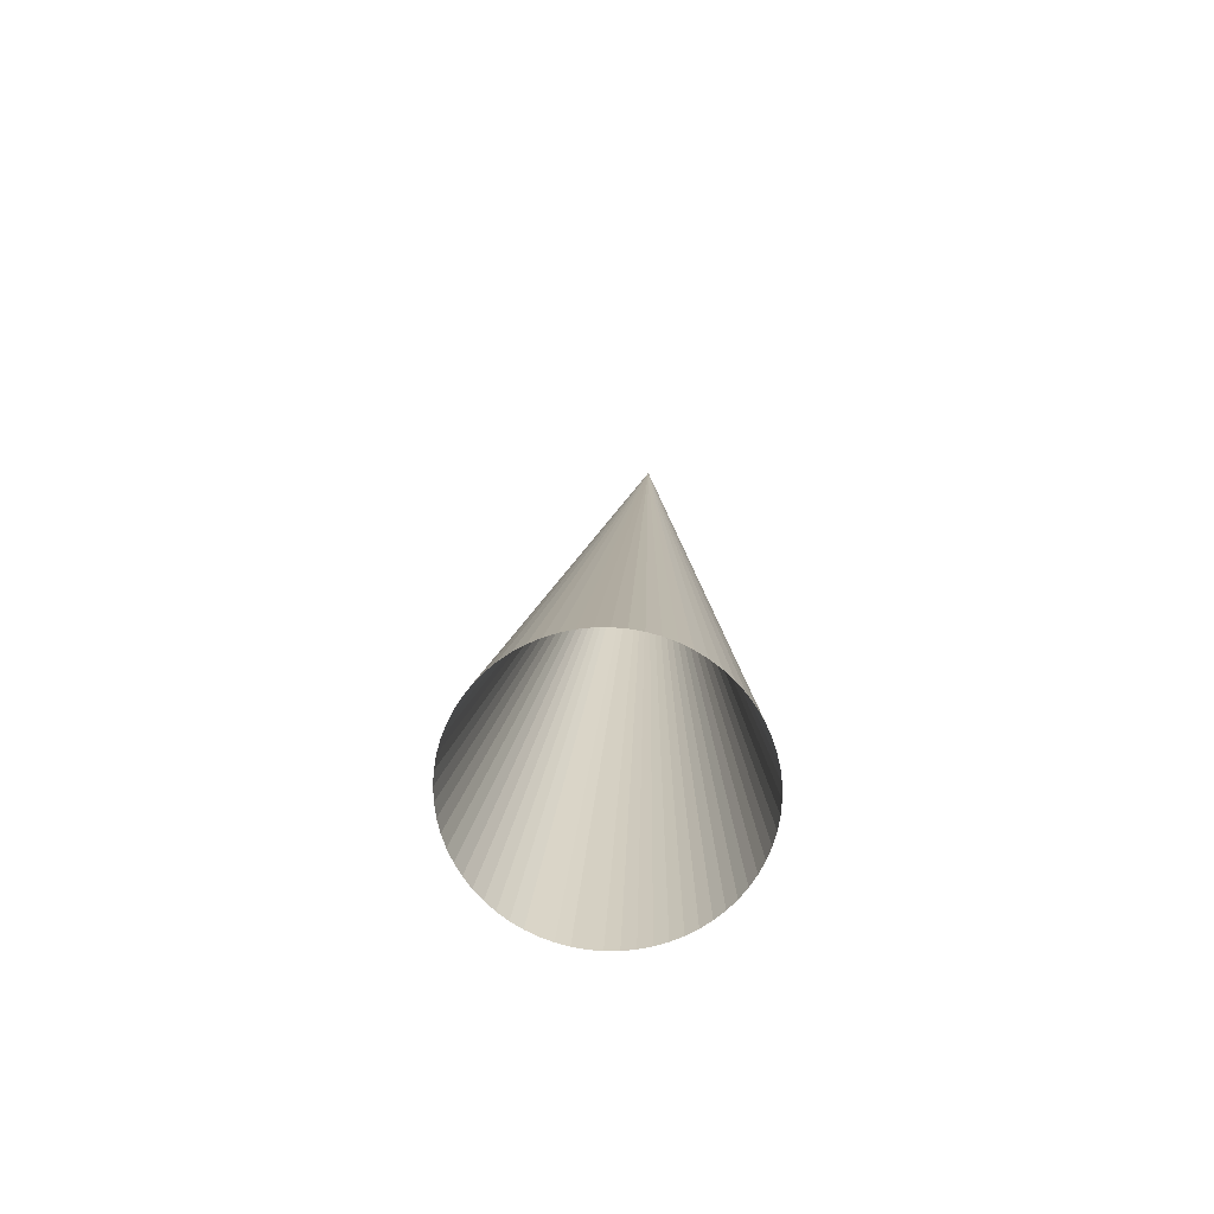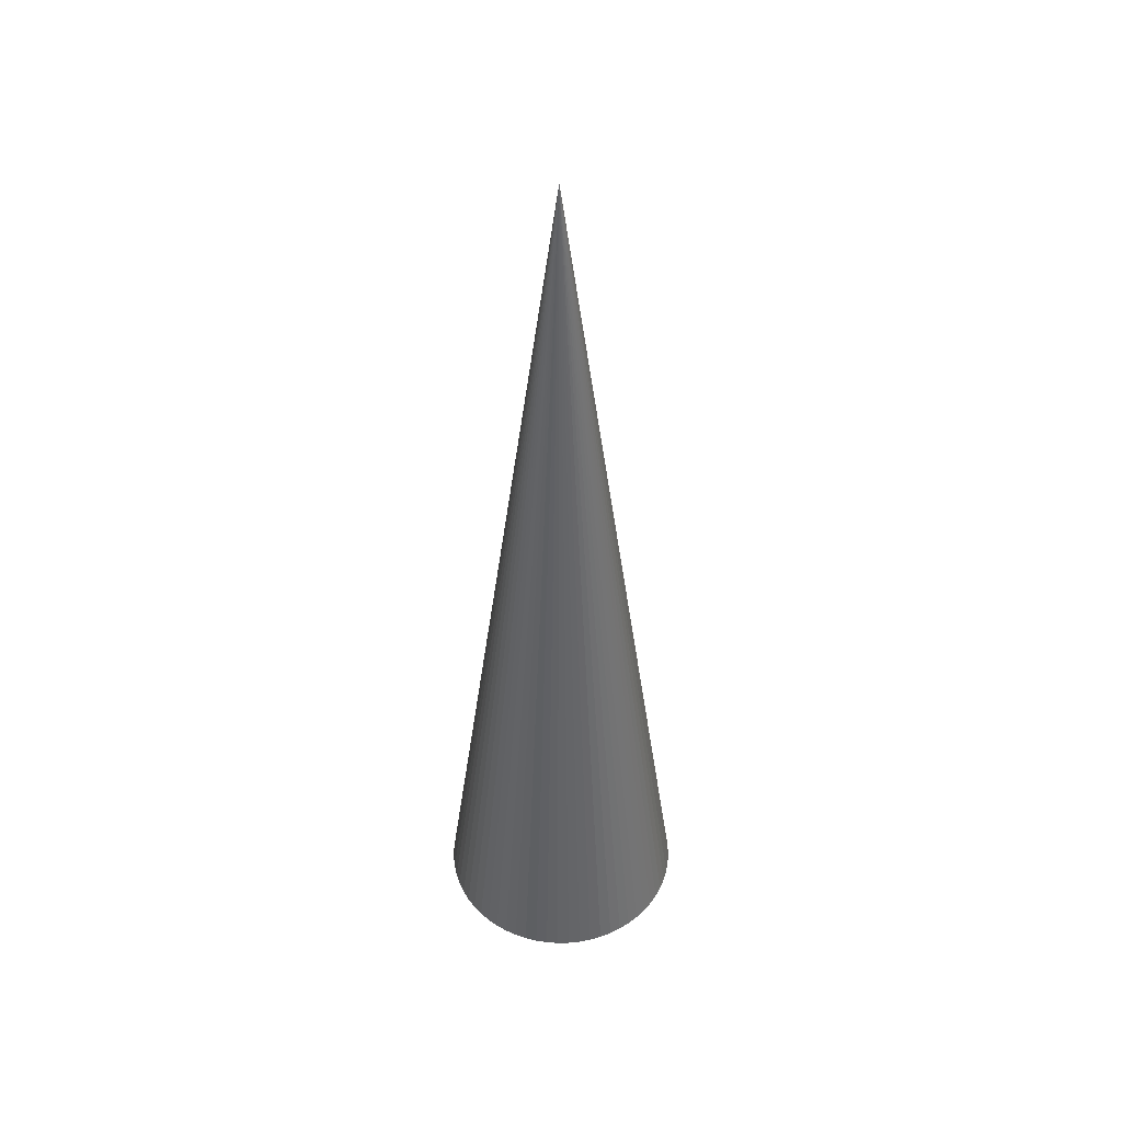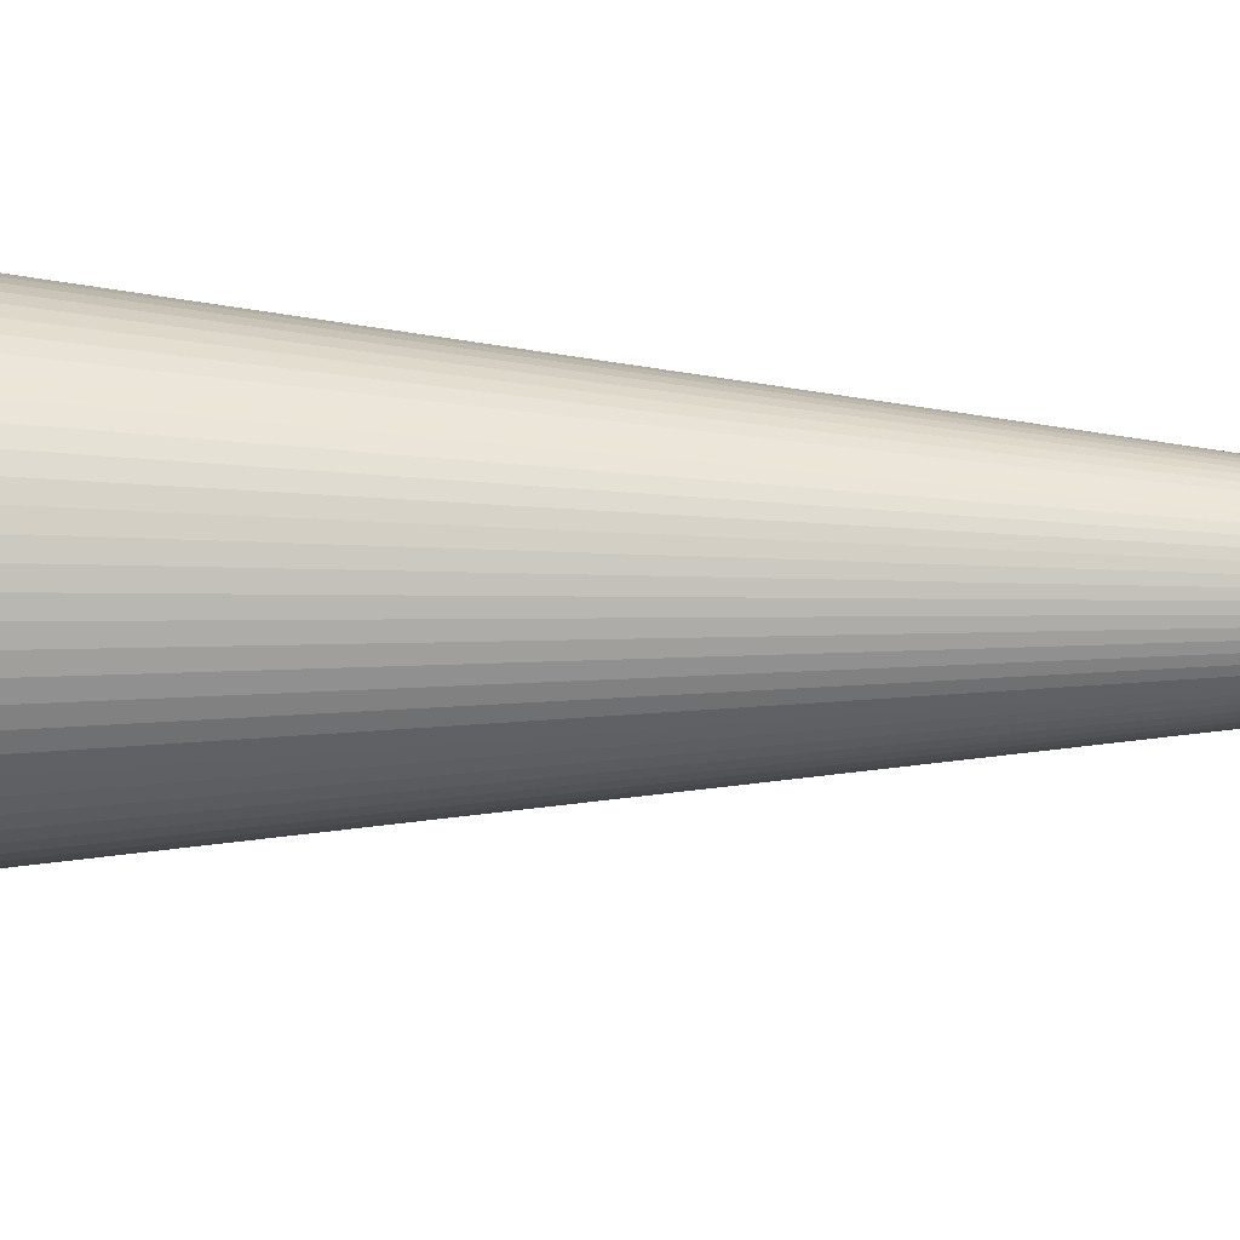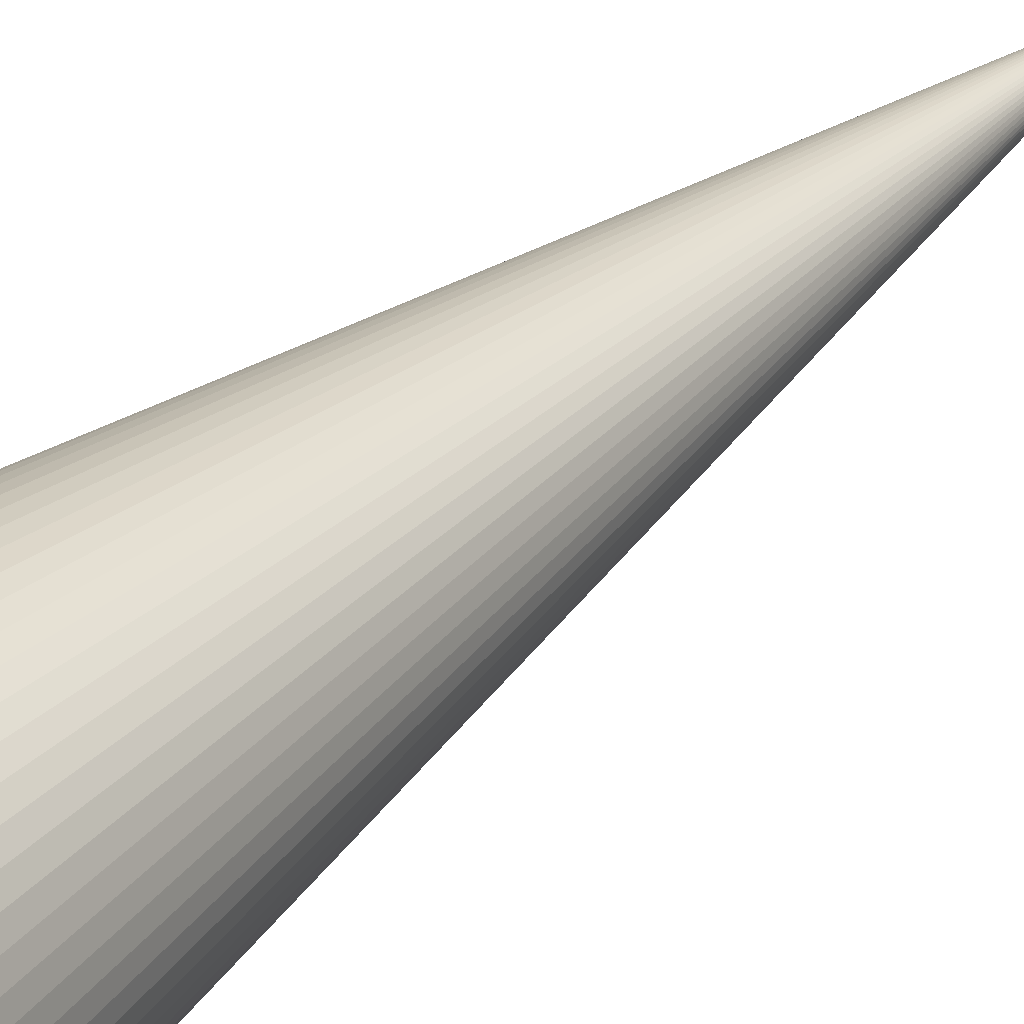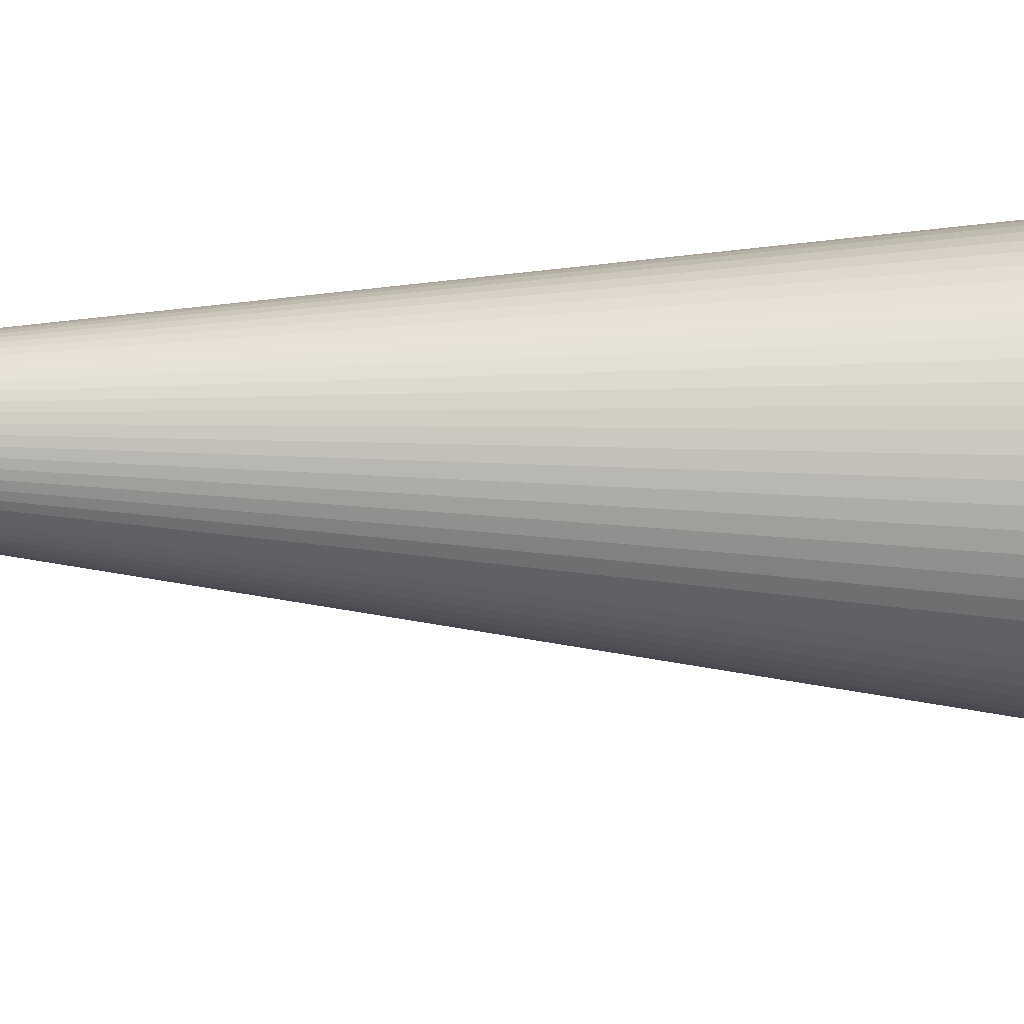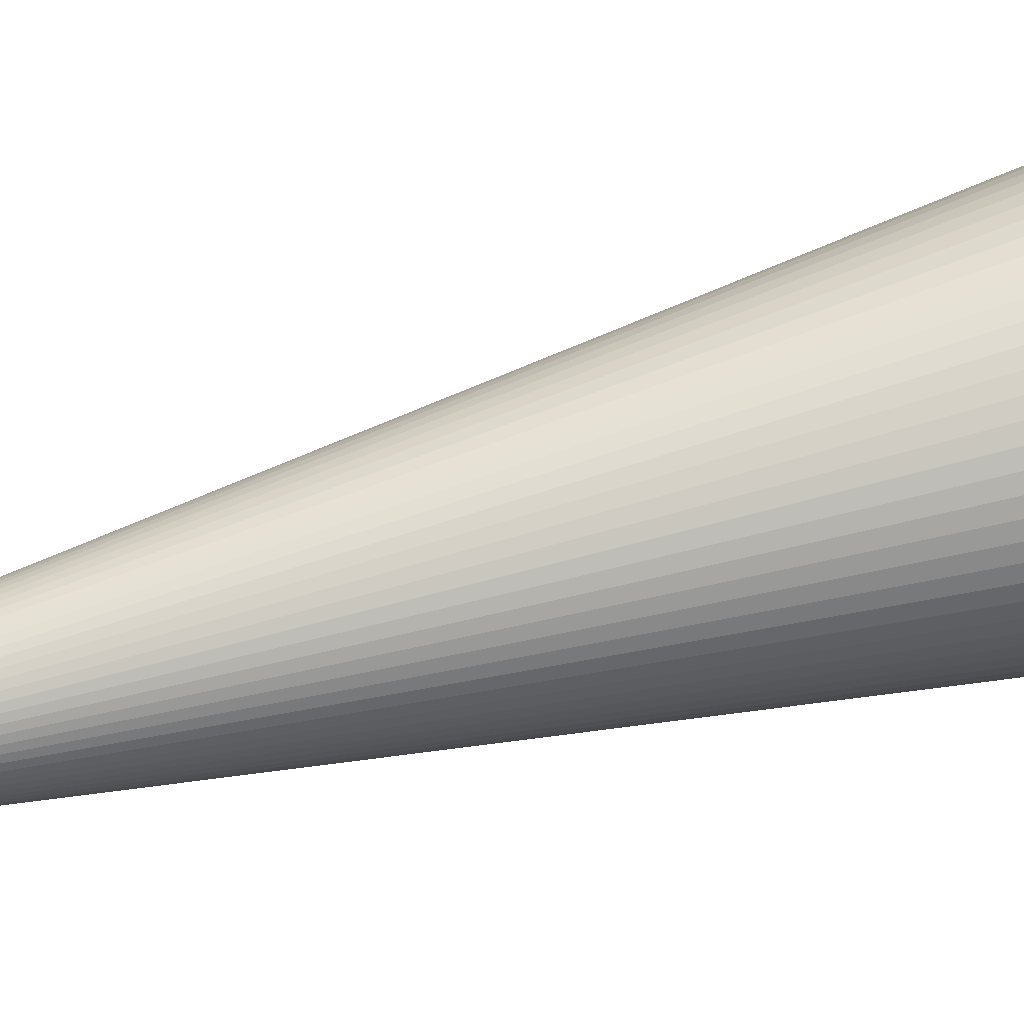
<metadata>
{"format":"obj","ext":"obj","renderer":"f3d","projection":"perspective","resolution":1024,"background":"white","views":[{"elev":-73.4,"azim":38.5,"up":"+Z"},{"elev":43.4,"azim":108.8,"up":"+Z"},{"elev":9.7,"azim":-75.9,"up":"+Y"},{"elev":30.7,"azim":-140.0,"up":"+Y"},{"elev":-35.7,"azim":91.6,"up":"+Y"},{"elev":58.5,"azim":75.6,"up":"+Y"}]}
</metadata>
<code>
o Jets_14
v 0 0 0
v 0 0 0
v 0 0 0
v 0 0 0
v 0 0 0
v 0 0 0
v 0 0 0
v 0 0 0
v 0 0 0
v 0 0 0
v 0 0 0
v 0 0 0
v 0 0 0
v 0 0 0
v 0 0 0
v 0 0 0
v 0 0 0
v 0 0 0
v 0 0 0
v 0 0 0
v 0 0 0
v 0 0 0
v 0 0 0
v 0 0 0
v 0 0 0
v 0 0 0
v 0 0 0
v 0 0 0
v 0 0 0
v 0 0 0
v 0 0 0
v 0 0 0
v 0 0 0
v 0 0 0
v 0 0 0
v 0 0 0
v 0 0 0
v 0 0 0
v 0 0 0
v 0 0 0
v 0 0 0
v 0 0 0
v 0 0 0
v 0 0 0
v 0 0 0
v 0 0 0
v 0 0 0
v 0 0 0
v 0 0 0
v 0 0 0
v 0 0 0
v 0 0 0
v 0 0 0
v 0 0 0
v 0 0 0
v 0 0 0
v 0 0 0
v 0 0 0
v 0 0 0
v 0 0 0
v 0 0 0
v 0 0 0
v 0 0 0
v 0 0 0
v -0.05572 -0.3294 -2.248
v -0.08475 -0.3338 -2.247
v -0.1141 -0.3354 -2.245
v -0.1434 -0.3341 -2.244
v -0.1725 -0.3299 -2.242
v -0.201 -0.3229 -2.241
v -0.2287 -0.3131 -2.24
v -0.2554 -0.3007 -2.239
v -0.2806 -0.2857 -2.238
v -0.3043 -0.2683 -2.237
v -0.3262 -0.2486 -2.236
v -0.346 -0.2269 -2.235
v -0.3637 -0.2034 -2.235
v -0.3789 -0.1782 -2.234
v -0.3916 -0.1517 -2.234
v -0.4016 -0.1241 -2.234
v -0.4089 -0.09557 -2.234
v -0.4134 -0.0665 -2.234
v -0.415 -0.03713 -2.235
v -0.4137 -0.007756 -2.235
v -0.4096 0.02135 -2.236
v -0.4026 0.04991 -2.237
v -0.3929 0.07765 -2.238
v -0.3804 0.1043 -2.239
v -0.3655 0.1296 -2.24
v -0.3481 0.1533 -2.241
v -0.3285 0.1752 -2.242
v -0.3069 0.195 -2.244
v -0.2834 0.2126 -2.245
v -0.2582 0.2279 -2.247
v -0.2318 0.2406 -2.248
v -0.2042 0.2506 -2.25
v -0.1757 0.2579 -2.252
v -0.1467 0.2623 -2.253
v -0.1173 0.2639 -2.255
v -0.088 0.2626 -2.256
v -0.05893 0.2584 -2.258
v -0.03039 0.2514 -2.259
v -0.002685 0.2416 -2.26
v 0.02394 0.2292 -2.261
v 0.04921 0.2142 -2.262
v 0.0729 0.1968 -2.263
v 0.09477 0.1771 -2.264
v 0.1146 0.1554 -2.265
v 0.1322 0.1319 -2.265
v 0.1475 0.1067 -2.266
v 0.1602 0.08022 -2.266
v 0.1702 0.05258 -2.266
v 0.1775 0.02409 -2.266
v 0.182 -0.004982 -2.266
v 0.1836 -0.03435 -2.265
v 0.1823 -0.06373 -2.265
v 0.1782 -0.09283 -2.264
v 0.1712 -0.1214 -2.263
v 0.1614 -0.1491 -2.262
v 0.149 -0.1758 -2.261
v 0.1341 -0.2011 -2.26
v 0.1167 -0.2248 -2.259
v 0.09708 -0.2466 -2.258
v 0.07543 -0.2665 -2.256
v 0.05193 -0.2841 -2.255
v 0.02682 -0.2994 -2.253
v 0.0003377 -0.3121 -2.252
v -0.02726 -0.3221 -2.25
f 1 65 66 2
f 2 66 65 1
f 2 66 67 3
f 3 67 66 2
f 3 67 68 4
f 4 68 67 3
f 4 68 69 5
f 5 69 68 4
f 5 69 70 6
f 6 70 69 5
f 6 70 71 7
f 7 71 70 6
f 7 71 72 8
f 8 72 71 7
f 8 72 73 9
f 9 73 72 8
f 9 73 74 10
f 10 74 73 9
f 10 74 75 11
f 11 75 74 10
f 11 75 76 12
f 12 76 75 11
f 12 76 77 13
f 13 77 76 12
f 13 77 78 14
f 14 78 77 13
f 14 78 79 15
f 15 79 78 14
f 15 79 80 16
f 16 80 79 15
f 16 80 81 17
f 17 81 80 16
f 17 81 82 18
f 18 82 81 17
f 18 82 83 19
f 19 83 82 18
f 19 83 84 20
f 20 84 83 19
f 20 84 85 21
f 21 85 84 20
f 21 85 86 22
f 22 86 85 21
f 22 86 87 23
f 23 87 86 22
f 23 87 88 24
f 24 88 87 23
f 24 88 89 25
f 25 89 88 24
f 25 89 90 26
f 26 90 89 25
f 26 90 91 27
f 27 91 90 26
f 27 91 92 28
f 28 92 91 27
f 28 92 93 29
f 29 93 92 28
f 29 93 94 30
f 30 94 93 29
f 30 94 95 31
f 31 95 94 30
f 31 95 96 32
f 32 96 95 31
f 32 96 97 33
f 33 97 96 32
f 33 97 98 34
f 34 98 97 33
f 34 98 99 35
f 35 99 98 34
f 35 99 100 36
f 36 100 99 35
f 36 100 101 37
f 37 101 100 36
f 37 101 102 38
f 38 102 101 37
f 38 102 103 39
f 39 103 102 38
f 39 103 104 40
f 40 104 103 39
f 40 104 105 41
f 41 105 104 40
f 41 105 106 42
f 42 106 105 41
f 42 106 107 43
f 43 107 106 42
f 43 107 108 44
f 44 108 107 43
f 44 108 109 45
f 45 109 108 44
f 45 109 110 46
f 46 110 109 45
f 46 110 111 47
f 47 111 110 46
f 47 111 112 48
f 48 112 111 47
f 48 112 113 49
f 49 113 112 48
f 49 113 114 50
f 50 114 113 49
f 50 114 115 51
f 51 115 114 50
f 51 115 116 52
f 52 116 115 51
f 52 116 117 53
f 53 117 116 52
f 53 117 118 54
f 54 118 117 53
f 54 118 119 55
f 55 119 118 54
f 55 119 120 56
f 56 120 119 55
f 56 120 121 57
f 57 121 120 56
f 57 121 122 58
f 58 122 121 57
f 58 122 123 59
f 59 123 122 58
f 59 123 124 60
f 60 124 123 59
f 60 124 125 61
f 61 125 124 60
f 61 125 126 62
f 62 126 125 61
f 62 126 127 63
f 63 127 126 62
f 63 127 128 64
f 64 128 127 63
f 64 128 65 1
f 1 65 128 64

</code>
